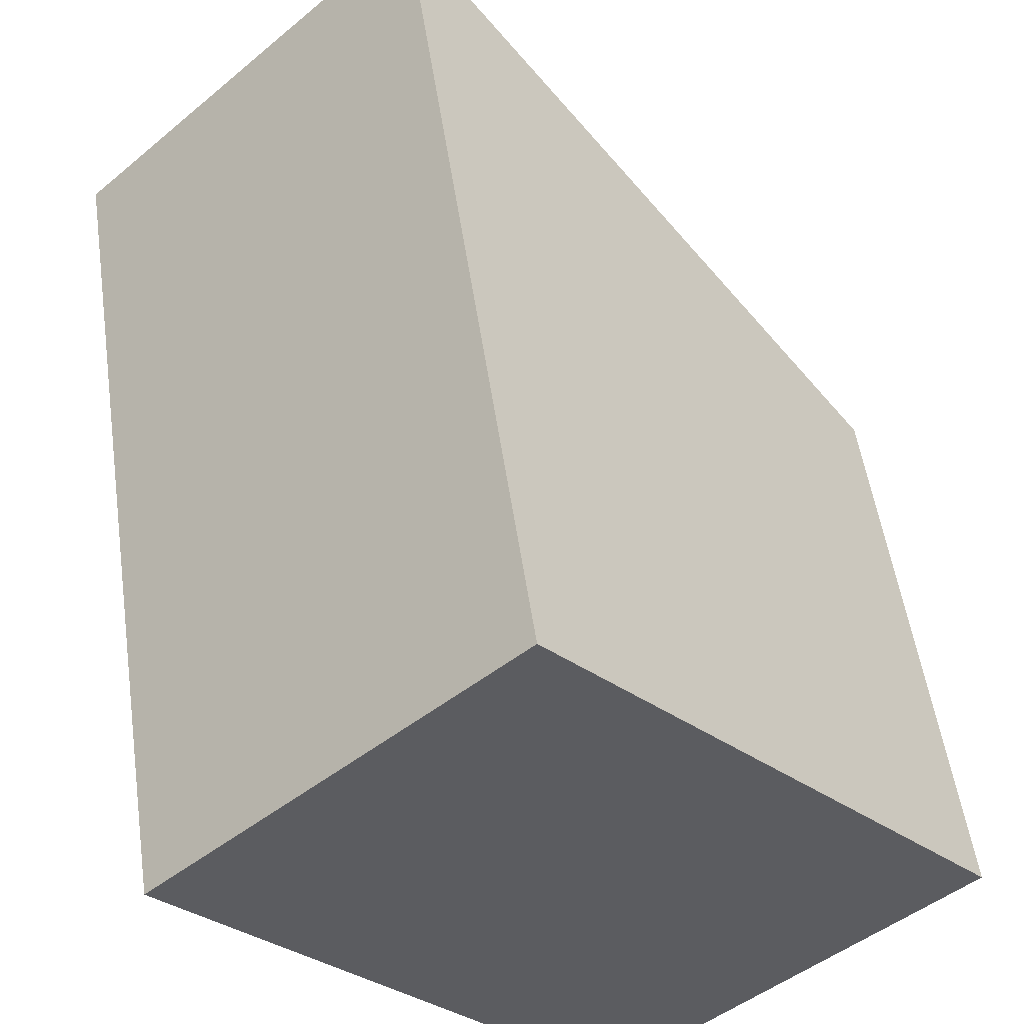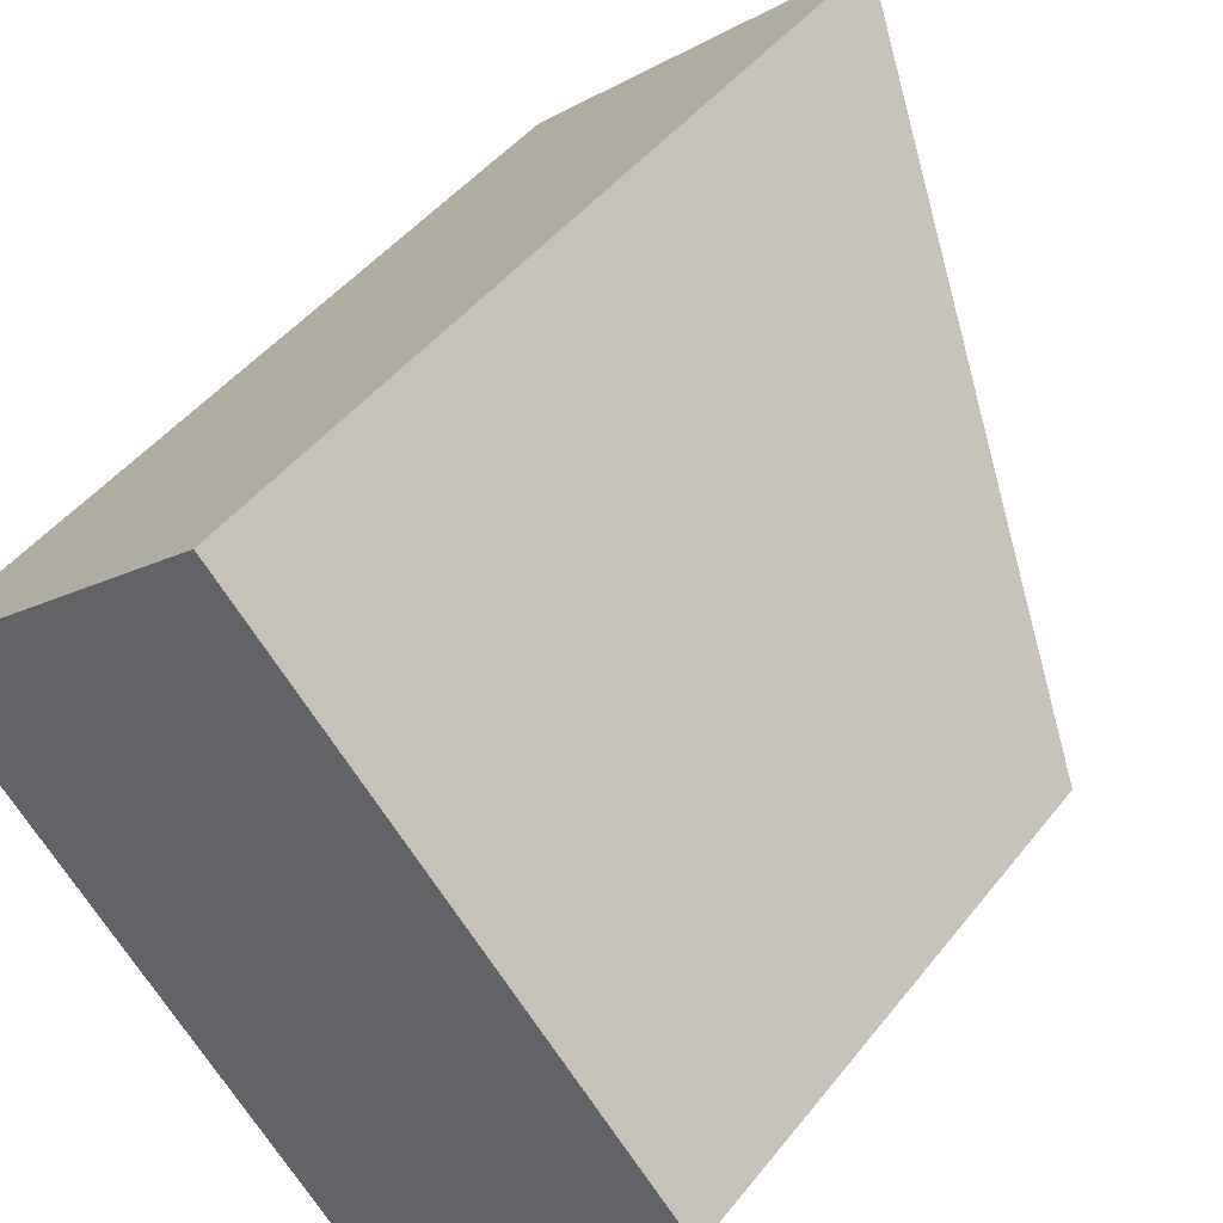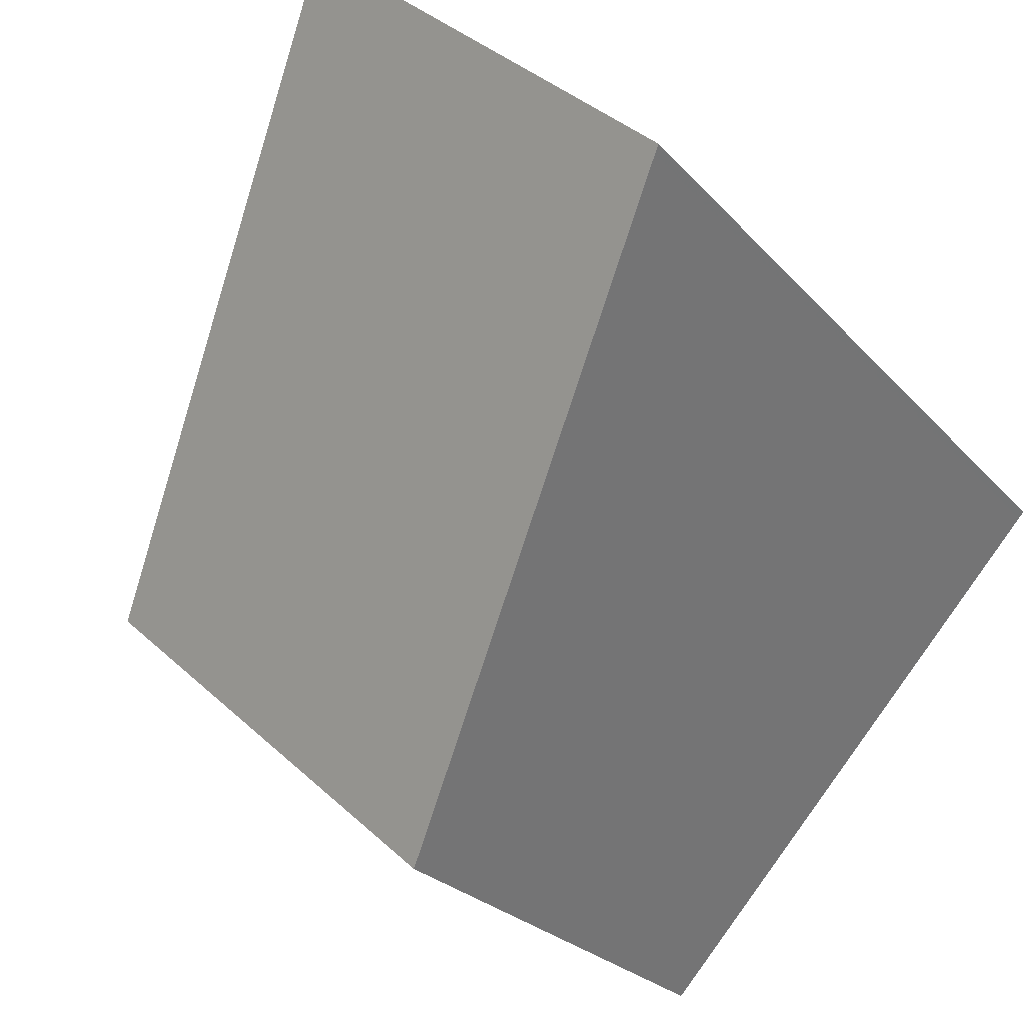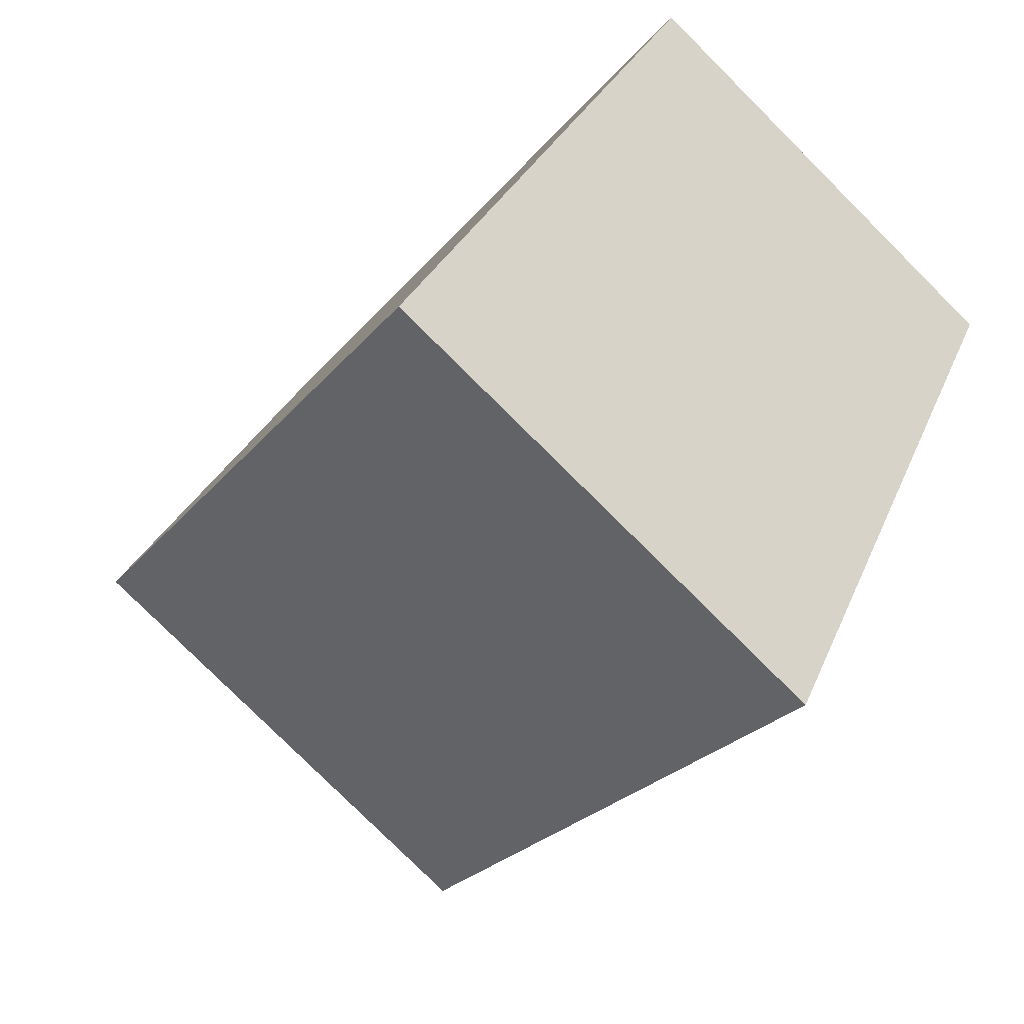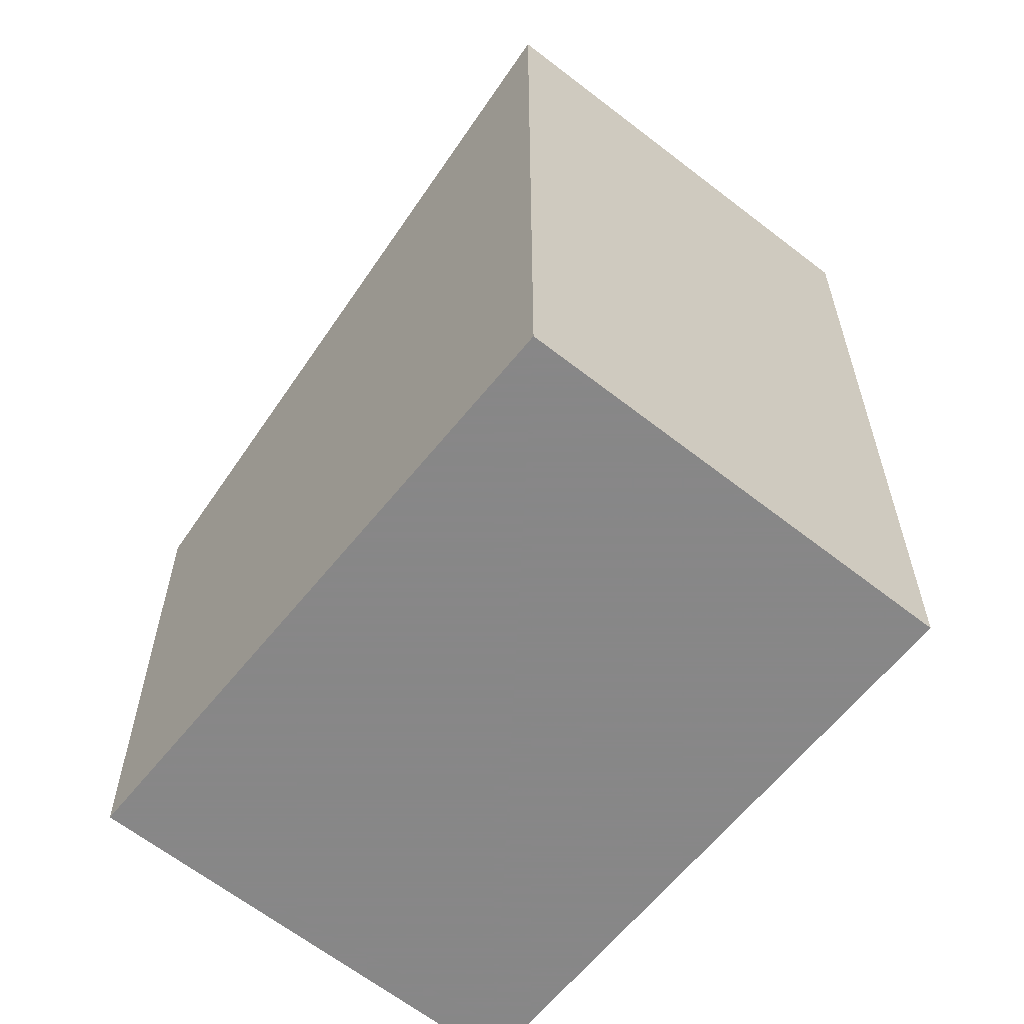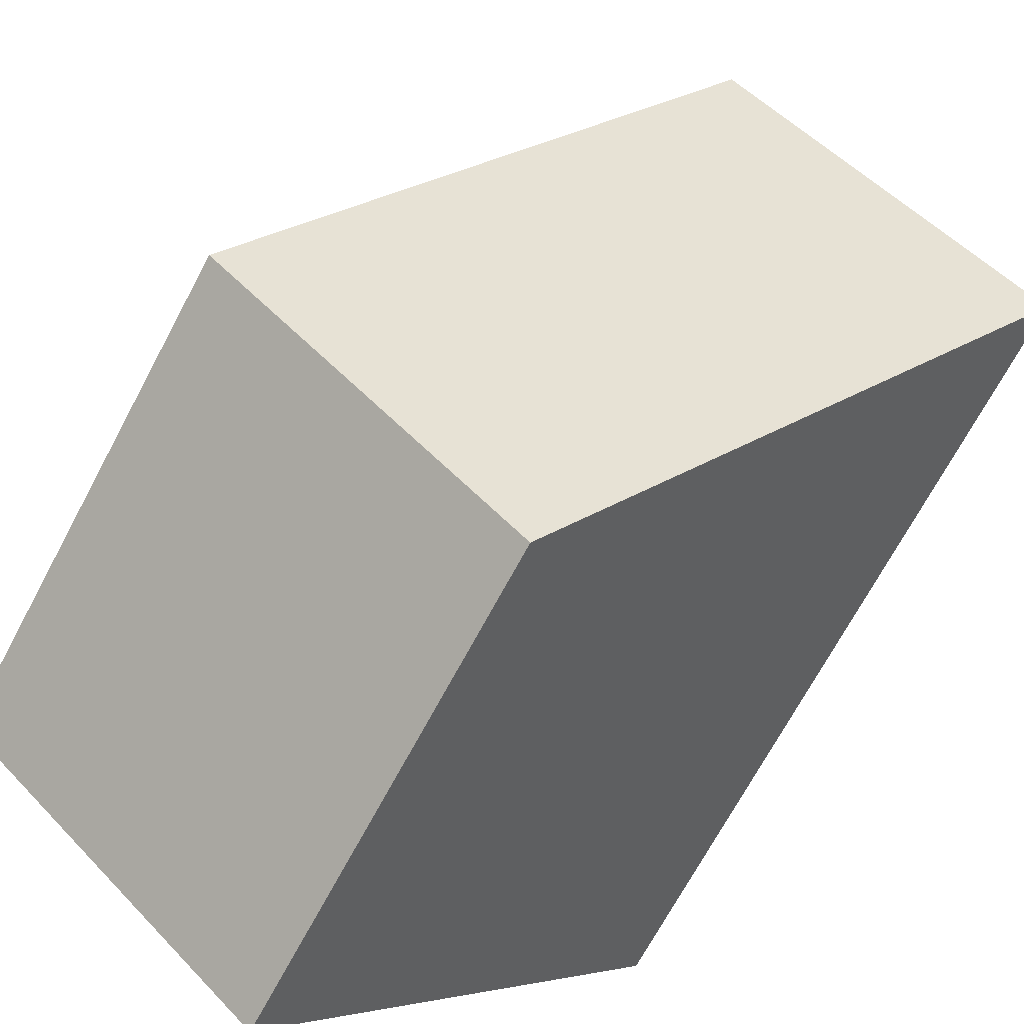
<metadata>
{"format":"obj","ext":"obj","renderer":"f3d","projection":"perspective","resolution":1024,"background":"white","views":[{"elev":52.5,"azim":171.8,"up":"+Y"},{"elev":45.5,"azim":-144.5,"up":"+Y"},{"elev":-24.4,"azim":30.2,"up":"+Y"},{"elev":26.4,"azim":17.6,"up":"+Y"},{"elev":-62.6,"azim":99.2,"up":"+Z"},{"elev":-70.0,"azim":-28.1,"up":"+Y"}]}
</metadata>
<code>
v -405.9 -107 2.706
v -407.6 -105.4 2.753
v -405.5 -103 4.319
v -403.7 -104.6 4.269
v -403.8 -104.6 4.249
v -405.5 -103.1 4.296
v -405.4 -103.1 4.294
v -407.5 -105.5 2.751
v -405.4 -103.1 4.317
v -407.5 -105.5 2.756
v -405.9 -107 2.709
v -407.6 -105.4 2.758
v -403.8 -104.6 4.249
v -405.9 -107 2.709
v -405.9 -107 2.706
v -403.7 -104.6 4.27
v -405.9 -107 2.706
v -405.9 -107 2.706
v -405.9 -107 0
v -405.9 -107 0
v -407.6 -105.4 2.758
v -407.6 -105.4 2.753
v -407.6 -105.4 0
v -407.6 -105.4 4.441e-16
v -405.4 -103.1 4.317
v -405.5 -103 4.319
v -405.5 -103 0
v -405.4 -103.1 0
v -403.8 -104.6 4.249
v -403.7 -104.6 4.269
v -403.7 -104.6 0
v -403.8 -104.6 8.882e-16
v -405.9 -107 2.709
v -403.8 -104.6 4.249
v -403.8 -104.6 8.882e-16
v -405.9 -107 0
v -405.5 -103 4.319
v -405.5 -103.1 4.296
v -405.5 -103.1 0
v -405.5 -103 0
v -407.6 -105.4 2.753
v -407.5 -105.5 2.751
v -407.5 -105.5 0
v -407.6 -105.4 0
v -403.7 -104.6 4.27
v -405.4 -103.1 4.317
v -405.4 -103.1 0
v -403.7 -104.6 0
v -405.9 -107 2.706
v -405.9 -107 2.709
v -405.9 -107 0
v -405.9 -107 0
v -405.5 -103.1 4.296
v -407.6 -105.4 2.758
v -407.6 -105.4 4.441e-16
v -405.5 -103.1 0
v -407.5 -105.5 2.751
v -405.9 -107 2.706
v -405.9 -107 0
v -407.5 -105.5 0
v -403.7 -104.6 4.269
v -403.7 -104.6 4.27
v -403.7 -104.6 0
v -403.7 -104.6 0
v -405.9 -107 0
v -407.6 -105.4 0
v -405.5 -103 0
v -403.7 -104.6 0
f 7 6 3 9
f 10 8 2 12
f 15 8 10 14
f 13 7 9 16
f 14 10 7 13
f 12 6 7 10
f 13 5 11 14
f 14 11 1 15
f 16 4 5 13
f 18 19 20 17
f 22 23 24 21
f 26 27 28 25
f 30 31 32 29
f 34 35 36 33
f 38 39 40 37
f 42 43 44 41
f 46 47 48 45
f 50 51 52 49
f 54 55 56 53
f 58 59 60 57
f 62 63 64 61
f 66 67 68 65

</code>
